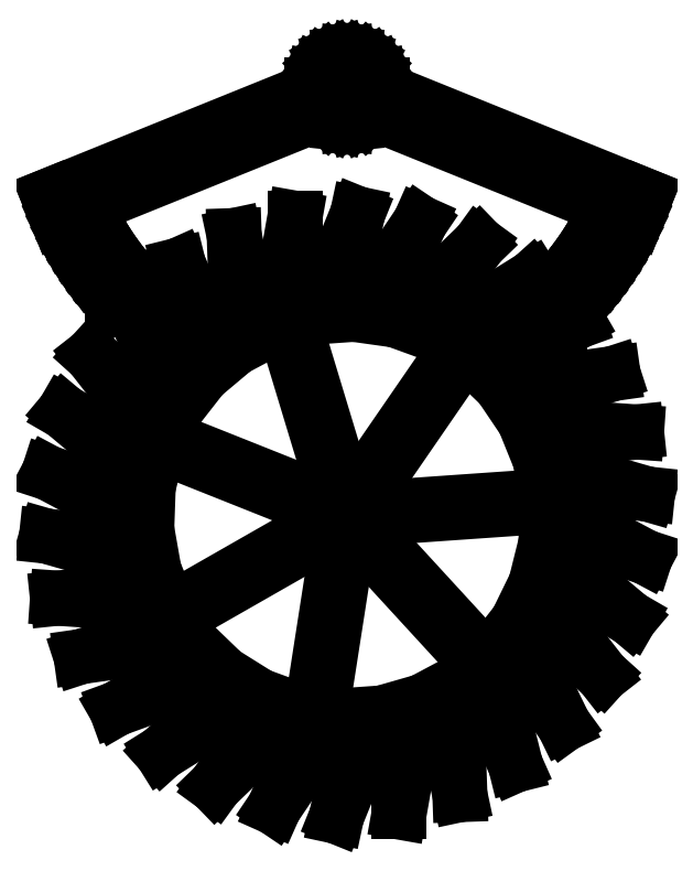
<metadata>
{"format":"dxf","ext":"dxf","renderer":"ezdxf+matplotlib","layout":"modelspace","background":"white","min_lineweight":24,"dpi":150}
</metadata>
<code>
0
SECTION
2
ENTITIES
0
LINE
8
0
10
43.86
20
39.43
11
45.42
21
40.99
0
LINE
8
0
10
45.42
20
40.99
11
46.92
21
42.6
0
LINE
8
0
10
46.92
20
42.6
11
48.37
21
44.27
0
LINE
8
0
10
48.37
20
44.27
11
49.76
21
45.98
0
LINE
8
0
10
49.76
20
45.98
11
51.08
21
47.74
0
LINE
8
0
10
51.08
20
47.74
11
52.35
21
49.54
0
LINE
8
0
10
52.35
20
49.54
11
53.55
21
51.39
0
LINE
8
0
10
53.55
20
51.39
11
54.68
21
53.28
0
LINE
8
0
10
54.68
20
53.28
11
55.75
21
55.21
0
LINE
8
0
10
55.75
20
55.21
11
56.75
21
57.17
0
LINE
8
0
10
56.75
20
57.17
11
57.56
21
58.9
0
LINE
8
0
10
57.56
20
58.9
11
57.61
21
58.88
0
LINE
8
0
10
57.61
20
58.88
11
59.48
21
63.52
0
LINE
8
0
10
59.48
20
63.52
11
6.962
21
84.74
0
LINE
8
0
10
6.962
20
84.74
11
6.962
21
85.58
0
LINE
8
0
10
6.962
20
85.58
11
6.657
21
87.02
0
LINE
8
0
10
6.657
20
87.02
11
6.062
21
88.35
0
LINE
8
0
10
6.062
20
88.35
11
5.202
21
89.54
0
LINE
8
0
10
5.202
20
89.54
11
4.114
21
90.52
0
LINE
8
0
10
4.114
20
90.52
11
2.847
21
91.25
0
LINE
8
0
10
2.847
20
91.25
11
1.455
21
91.7
0
LINE
8
0
10
1.455
20
91.7
11
0
21
91.85
0
LINE
8
0
10
0
20
91.85
11
-1.455
21
91.7
0
LINE
8
0
10
-1.455
20
91.7
11
-2.847
21
91.25
0
LINE
8
0
10
-2.847
20
91.25
11
-4.114
21
90.52
0
LINE
8
0
10
-4.114
20
90.52
11
-5.202
21
89.54
0
LINE
8
0
10
-5.202
20
89.54
11
-6.062
21
88.35
0
LINE
8
0
10
-6.062
20
88.35
11
-6.657
21
87.02
0
LINE
8
0
10
-6.657
20
87.02
11
-6.962
21
85.58
0
LINE
8
0
10
-6.962
20
85.58
11
-6.962
21
84.74
0
LINE
8
0
10
-6.962
20
84.74
11
-59.48
21
63.52
0
LINE
8
0
10
-59.48
20
63.52
11
-57.61
21
58.88
0
LINE
8
0
10
-57.61
20
58.88
11
-57.56
21
58.9
0
LINE
8
0
10
-57.56
20
58.9
11
-56.75
21
57.17
0
LINE
8
0
10
-56.75
20
57.17
11
-55.75
21
55.21
0
LINE
8
0
10
-55.75
20
55.21
11
-54.68
21
53.28
0
LINE
8
0
10
-54.68
20
53.28
11
-53.55
21
51.39
0
LINE
8
0
10
-53.55
20
51.39
11
-52.35
21
49.54
0
LINE
8
0
10
-52.35
20
49.54
11
-51.08
21
47.74
0
LINE
8
0
10
-51.08
20
47.74
11
-49.76
21
45.98
0
LINE
8
0
10
-49.76
20
45.98
11
-48.37
21
44.27
0
LINE
8
0
10
-48.37
20
44.27
11
-46.92
21
42.6
0
LINE
8
0
10
-46.92
20
42.6
11
-46.76
21
42.43
0
LINE
8
0
10
-46.76
20
42.43
11
-37.85
21
42.43
0
LINE
8
0
10
-37.85
20
42.43
11
-38.05
21
42.6
0
LINE
8
0
10
-38.05
20
42.6
11
-39.5
21
43.95
0
LINE
8
0
10
-39.5
20
43.95
11
-40.9
21
45.36
0
LINE
8
0
10
-40.9
20
45.36
11
-42.25
21
46.81
0
LINE
8
0
10
-42.25
20
46.81
11
-43.56
21
48.3
0
LINE
8
0
10
-43.56
20
48.3
11
-44.81
21
49.85
0
LINE
8
0
10
-44.81
20
49.85
11
-46
21
51.43
0
LINE
8
0
10
-46
20
51.43
11
-47.14
21
53.06
0
LINE
8
0
10
-47.14
20
53.06
11
-48.22
21
54.72
0
LINE
8
0
10
-48.22
20
54.72
11
-49.24
21
56.42
0
LINE
8
0
10
-49.24
20
56.42
11
-50.2
21
58.16
0
LINE
8
0
10
-50.2
20
58.16
11
-51.1
21
59.93
0
LINE
8
0
10
-51.1
20
59.93
11
-51.72
21
61.26
0
LINE
8
0
10
-51.72
20
61.26
11
-5.114
21
80.09
0
LINE
8
0
10
-5.114
20
80.09
11
-4.114
21
79.19
0
LINE
8
0
10
-4.114
20
79.19
11
-2.847
21
78.46
0
LINE
8
0
10
-2.847
20
78.46
11
-1.455
21
78.01
0
LINE
8
0
10
-1.455
20
78.01
11
0
21
77.85
0
LINE
8
0
10
0
20
77.85
11
1.455
21
78.01
0
LINE
8
0
10
1.455
20
78.01
11
2.847
21
78.46
0
LINE
8
0
10
2.847
20
78.46
11
4.114
21
79.19
0
LINE
8
0
10
4.114
20
79.19
11
5.114
21
80.09
0
LINE
8
0
10
5.114
20
80.09
11
51.72
21
61.26
0
LINE
8
0
10
51.72
20
61.26
11
51.1
21
59.93
0
LINE
8
0
10
51.1
20
59.93
11
50.2
21
58.16
0
LINE
8
0
10
50.2
20
58.16
11
49.24
21
56.42
0
LINE
8
0
10
49.24
20
56.42
11
48.22
21
54.72
0
LINE
8
0
10
48.22
20
54.72
11
47.14
21
53.06
0
LINE
8
0
10
47.14
20
53.06
11
46
21
51.43
0
LINE
8
0
10
46
20
51.43
11
44.81
21
49.85
0
LINE
8
0
10
44.81
20
49.85
11
43.56
21
48.3
0
LINE
8
0
10
43.56
20
48.3
11
42.43
21
47.01
0
LINE
8
0
10
42.43
20
47.01
11
42.43
21
38.09
0
LINE
8
0
10
42.43
20
38.09
11
43.86
21
39.43
0
LINE
8
0
10
-1.04
20
79.96
11
-2.034
21
80.29
0
LINE
8
0
10
-2.034
20
80.29
11
-2.939
21
80.81
0
LINE
8
0
10
-2.939
20
80.81
11
-3.716
21
81.51
0
LINE
8
0
10
-3.716
20
81.51
11
-4.33
21
82.35
0
LINE
8
0
10
-4.33
20
82.35
11
-4.755
21
83.31
0
LINE
8
0
10
-4.755
20
83.31
11
-4.973
21
84.33
0
LINE
8
0
10
-4.973
20
84.33
11
-4.973
21
85.38
0
LINE
8
0
10
-4.973
20
85.38
11
-4.755
21
86.4
0
LINE
8
0
10
-4.755
20
86.4
11
-4.33
21
87.35
0
LINE
8
0
10
-4.33
20
87.35
11
-3.716
21
88.2
0
LINE
8
0
10
-3.716
20
88.2
11
-2.939
21
88.9
0
LINE
8
0
10
-2.939
20
88.9
11
-2.034
21
89.42
0
LINE
8
0
10
-2.034
20
89.42
11
-1.04
21
89.74
0
LINE
8
0
10
-1.04
20
89.74
11
0
21
89.85
0
LINE
8
0
10
0
20
89.85
11
1.04
21
89.74
0
LINE
8
0
10
1.04
20
89.74
11
2.034
21
89.42
0
LINE
8
0
10
2.034
20
89.42
11
2.939
21
88.9
0
LINE
8
0
10
2.939
20
88.9
11
3.716
21
88.2
0
LINE
8
0
10
3.716
20
88.2
11
4.33
21
87.35
0
LINE
8
0
10
4.33
20
87.35
11
4.755
21
86.4
0
LINE
8
0
10
4.755
20
86.4
11
4.973
21
85.38
0
LINE
8
0
10
4.973
20
85.38
11
4.973
21
84.33
0
LINE
8
0
10
4.973
20
84.33
11
4.755
21
83.31
0
LINE
8
0
10
4.755
20
83.31
11
4.33
21
82.35
0
LINE
8
0
10
4.33
20
82.35
11
3.716
21
81.51
0
LINE
8
0
10
3.716
20
81.51
11
2.939
21
80.81
0
LINE
8
0
10
2.939
20
80.81
11
2.034
21
80.29
0
LINE
8
0
10
2.034
20
80.29
11
1.04
21
79.96
0
LINE
8
0
10
1.04
20
79.96
11
0
21
79.85
0
LINE
8
0
10
0
20
79.85
11
-1.04
21
79.96
0
LINE
8
0
10
4.538
20
-43.55
11
7.641
21
-43.33
0
LINE
8
0
10
7.641
20
-43.33
11
10.42
21
-42.53
0
LINE
8
0
10
10.42
20
-42.53
11
10.42
21
-59.09
0
LINE
8
0
10
10.42
20
-59.09
11
13.49
21
-41.65
0
LINE
8
0
10
13.49
20
-41.65
11
16.48
21
-40.8
0
LINE
8
0
10
16.48
20
-40.8
11
19.03
21
-39.44
0
LINE
8
0
10
19.03
20
-39.44
11
22.48
21
-55.63
0
LINE
8
0
10
22.48
20
-55.63
11
21.86
21
-37.94
0
LINE
8
0
10
21.86
20
-37.94
11
24.6
21
-36.48
0
LINE
8
0
10
24.6
20
-36.48
11
26.82
21
-34.62
0
LINE
8
0
10
26.82
20
-34.62
11
33.55
21
-49.74
0
LINE
8
0
10
33.55
20
-49.74
11
29.27
21
-32.56
0
LINE
8
0
10
29.27
20
-32.56
11
31.65
21
-30.57
0
LINE
8
0
10
31.65
20
-30.57
11
33.43
21
-28.29
0
LINE
8
0
10
33.43
20
-28.29
11
43.16
21
-41.68
0
LINE
8
0
10
43.16
20
-41.68
11
35.4
21
-25.77
0
LINE
8
0
10
35.4
20
-25.77
11
37.31
21
-23.32
0
LINE
8
0
10
37.31
20
-23.32
11
38.58
21
-20.72
0
LINE
8
0
10
38.58
20
-20.72
11
50.88
21
-31.8
0
LINE
8
0
10
50.88
20
-31.8
11
39.98
21
-17.84
0
LINE
8
0
10
39.98
20
-17.84
11
41.35
21
-15.05
0
LINE
8
0
10
41.35
20
-15.05
11
42.05
21
-12.24
0
LINE
8
0
10
42.05
20
-12.24
11
56.38
21
-20.52
0
LINE
8
0
10
56.38
20
-20.52
11
42.82
21
-9.141
0
LINE
8
0
10
42.82
20
-9.141
11
43.57
21
-6.124
0
LINE
8
0
10
43.57
20
-6.124
11
43.67
21
-3.235
0
LINE
8
0
10
43.67
20
-3.235
11
59.42
21
-8.35
0
LINE
8
0
10
59.42
20
-8.35
11
43.78
21
-0.0388
0
LINE
8
0
10
43.78
20
-0.0388
11
43.89
21
3.069
0
LINE
8
0
10
43.89
20
3.069
11
43.39
21
5.916
0
LINE
8
0
10
43.39
20
5.916
11
59.85
21
4.185
0
LINE
8
0
10
59.85
20
4.185
11
42.84
21
9.065
0
LINE
8
0
10
42.84
20
9.065
11
42.3
21
12.13
0
LINE
8
0
10
42.3
20
12.13
11
41.21
21
14.81
0
LINE
8
0
10
41.21
20
14.81
11
57.68
21
16.54
0
LINE
8
0
10
57.68
20
16.54
11
40.01
21
17.77
0
LINE
8
0
10
40.01
20
17.77
11
38.85
21
20.66
0
LINE
8
0
10
38.85
20
20.66
11
37.23
21
23.05
0
LINE
8
0
10
37.23
20
23.05
11
52.98
21
28.17
0
LINE
8
0
10
52.98
20
28.17
11
35.45
21
25.7
0
LINE
8
0
10
35.45
20
25.7
11
33.71
21
28.28
0
LINE
8
0
10
33.71
20
28.28
11
31.63
21
30.29
0
LINE
8
0
10
31.63
20
30.29
11
45.96
21
38.57
0
LINE
8
0
10
45.96
20
38.57
11
29.33
21
32.51
0
LINE
8
0
10
29.33
20
32.51
11
27.09
21
34.67
0
LINE
8
0
10
27.09
20
34.67
11
24.64
21
36.2
0
LINE
8
0
10
24.64
20
36.2
11
36.94
21
47.28
0
LINE
8
0
10
36.94
20
47.28
11
21.93
21
37.9
0
LINE
8
0
10
21.93
20
37.9
11
19.29
21
39.55
0
LINE
8
0
10
19.29
20
39.55
11
16.57
21
40.54
0
LINE
8
0
10
16.57
20
40.54
11
26.3
21
53.93
0
LINE
8
0
10
26.3
20
53.93
11
13.57
21
41.63
0
LINE
8
0
10
13.57
20
41.63
11
10.64
21
42.69
0
LINE
8
0
10
10.64
20
42.69
11
7.782
21
43.1
0
LINE
8
0
10
7.782
20
43.1
11
14.52
21
58.22
0
LINE
8
0
10
14.52
20
58.22
11
4.615
21
43.54
0
LINE
8
0
10
4.615
20
43.54
11
1.536
21
43.97
0
LINE
8
0
10
1.536
20
43.97
11
-1.348
21
43.77
0
LINE
8
0
10
-1.348
20
43.77
11
2.094
21
59.96
0
LINE
8
0
10
2.094
20
59.96
11
-4.538
21
43.55
0
LINE
8
0
10
-4.538
20
43.55
11
-7.641
21
43.33
0
LINE
8
0
10
-7.641
20
43.33
11
-10.42
21
42.53
0
LINE
8
0
10
-10.42
20
42.53
11
-10.42
21
59.09
0
LINE
8
0
10
-10.42
20
59.09
11
-13.49
21
41.65
0
LINE
8
0
10
-13.49
20
41.65
11
-16.48
21
40.8
0
LINE
8
0
10
-16.48
20
40.8
11
-19.03
21
39.44
0
LINE
8
0
10
-19.03
20
39.44
11
-22.48
21
55.63
0
LINE
8
0
10
-22.48
20
55.63
11
-21.86
21
37.94
0
LINE
8
0
10
-21.86
20
37.94
11
-24.6
21
36.48
0
LINE
8
0
10
-24.6
20
36.48
11
-26.82
21
34.62
0
LINE
8
0
10
-26.82
20
34.62
11
-33.55
21
49.74
0
LINE
8
0
10
-33.55
20
49.74
11
-29.27
21
32.56
0
LINE
8
0
10
-29.27
20
32.56
11
-31.65
21
30.57
0
LINE
8
0
10
-31.65
20
30.57
11
-33.43
21
28.29
0
LINE
8
0
10
-33.43
20
28.29
11
-43.16
21
41.68
0
LINE
8
0
10
-43.16
20
41.68
11
-35.4
21
25.77
0
LINE
8
0
10
-35.4
20
25.77
11
-37.31
21
23.32
0
LINE
8
0
10
-37.31
20
23.32
11
-38.58
21
20.72
0
LINE
8
0
10
-38.58
20
20.72
11
-50.88
21
31.8
0
LINE
8
0
10
-50.88
20
31.8
11
-39.98
21
17.84
0
LINE
8
0
10
-39.98
20
17.84
11
-41.35
21
15.05
0
LINE
8
0
10
-41.35
20
15.05
11
-42.05
21
12.24
0
LINE
8
0
10
-42.05
20
12.24
11
-56.38
21
20.52
0
LINE
8
0
10
-56.38
20
20.52
11
-42.82
21
9.141
0
LINE
8
0
10
-42.82
20
9.141
11
-43.57
21
6.124
0
LINE
8
0
10
-43.57
20
6.124
11
-43.67
21
3.235
0
LINE
8
0
10
-43.67
20
3.235
11
-59.42
21
8.35
0
LINE
8
0
10
-59.42
20
8.35
11
-43.78
21
0.0388
0
LINE
8
0
10
-43.78
20
0.0388
11
-43.89
21
-3.069
0
LINE
8
0
10
-43.89
20
-3.069
11
-43.39
21
-5.916
0
LINE
8
0
10
-43.39
20
-5.916
11
-59.85
21
-4.185
0
LINE
8
0
10
-59.85
20
-4.185
11
-42.84
21
-9.065
0
LINE
8
0
10
-42.84
20
-9.065
11
-42.3
21
-12.13
0
LINE
8
0
10
-42.3
20
-12.13
11
-41.21
21
-14.81
0
LINE
8
0
10
-41.21
20
-14.81
11
-57.68
21
-16.54
0
LINE
8
0
10
-57.68
20
-16.54
11
-40.01
21
-17.77
0
LINE
8
0
10
-40.01
20
-17.77
11
-38.85
21
-20.66
0
LINE
8
0
10
-38.85
20
-20.66
11
-37.23
21
-23.05
0
LINE
8
0
10
-37.23
20
-23.05
11
-52.98
21
-28.17
0
LINE
8
0
10
-52.98
20
-28.17
11
-35.45
21
-25.7
0
LINE
8
0
10
-35.45
20
-25.7
11
-33.71
21
-28.28
0
LINE
8
0
10
-33.71
20
-28.28
11
-31.63
21
-30.29
0
LINE
8
0
10
-31.63
20
-30.29
11
-45.96
21
-38.57
0
LINE
8
0
10
-45.96
20
-38.57
11
-29.33
21
-32.51
0
LINE
8
0
10
-29.33
20
-32.51
11
-27.09
21
-34.67
0
LINE
8
0
10
-27.09
20
-34.67
11
-24.64
21
-36.2
0
LINE
8
0
10
-24.64
20
-36.2
11
-36.94
21
-47.28
0
LINE
8
0
10
-36.94
20
-47.28
11
-21.93
21
-37.9
0
LINE
8
0
10
-21.93
20
-37.9
11
-19.29
21
-39.55
0
LINE
8
0
10
-19.29
20
-39.55
11
-16.57
21
-40.54
0
LINE
8
0
10
-16.57
20
-40.54
11
-26.3
21
-53.93
0
LINE
8
0
10
-26.3
20
-53.93
11
-13.57
21
-41.63
0
LINE
8
0
10
-13.57
20
-41.63
11
-10.64
21
-42.69
0
LINE
8
0
10
-10.64
20
-42.69
11
-7.782
21
-43.1
0
LINE
8
0
10
-7.782
20
-43.1
11
-14.52
21
-58.22
0
LINE
8
0
10
-14.52
20
-58.22
11
-4.615
21
-43.54
0
LINE
8
0
10
-4.615
20
-43.54
11
-1.536
21
-43.97
0
LINE
8
0
10
-1.536
20
-43.97
11
1.348
21
-43.77
0
LINE
8
0
10
1.348
20
-43.77
11
-2.094
21
-59.96
0
LINE
8
0
10
-2.094
20
-59.96
11
4.538
21
-43.55
0
LINE
8
0
10
3.069
20
6.292
11
1.693
21
6.792
0
LINE
8
0
10
1.693
20
6.792
11
0.2443
21
6.996
0
LINE
8
0
10
0.2443
20
6.996
11
-1.047
21
6.905
0
LINE
8
0
10
-1.047
20
6.905
11
-10.58
21
38.35
0
LINE
8
0
10
-10.58
20
38.35
11
-6.946
21
39.39
0
LINE
8
0
10
-6.946
20
39.39
11
1.396
21
39.98
0
LINE
8
0
10
1.396
20
39.98
11
9.677
21
38.81
0
LINE
8
0
10
9.677
20
38.81
11
17.53
21
35.95
0
LINE
8
0
10
17.53
20
35.95
11
21.75
21
33.32
0
LINE
8
0
10
21.75
20
33.32
11
3.105
21
6.269
0
LINE
8
0
10
3.105
20
6.269
11
3.069
21
6.292
0
LINE
8
0
10
-36.62
20
15.66
11
-33.92
21
21.2
0
LINE
8
0
10
-33.92
20
21.2
11
-28.77
21
27.79
0
LINE
8
0
10
-28.77
20
27.79
11
-22.37
21
33.16
0
LINE
8
0
10
-22.37
20
33.16
11
-14.98
21
37.09
0
LINE
8
0
10
-14.98
20
37.09
11
-12.5
21
37.8
0
LINE
8
0
10
-12.5
20
37.8
11
-2.957
21
6.312
0
LINE
8
0
10
-2.957
20
6.312
11
-3.914
21
5.803
0
LINE
8
0
10
-3.914
20
5.803
11
-5.035
21
4.863
0
LINE
8
0
10
-5.035
20
4.863
11
-5.936
21
3.709
0
LINE
8
0
10
-5.936
20
3.709
11
-6.046
21
3.484
0
LINE
8
0
10
-6.046
20
3.484
11
-36.62
21
15.66
0
LINE
8
0
10
6.729
20
1.929
11
6.181
21
3.286
0
LINE
8
0
10
6.181
20
3.286
11
5.362
21
4.5
0
LINE
8
0
10
5.362
20
4.5
11
4.734
21
5.107
0
LINE
8
0
10
4.734
20
5.107
11
23.44
21
32.26
0
LINE
8
0
10
23.44
20
32.26
11
24.63
21
31.52
0
LINE
8
0
10
24.63
20
31.52
11
30.64
21
25.71
0
LINE
8
0
10
30.64
20
25.71
11
35.32
21
18.78
0
LINE
8
0
10
35.32
20
18.78
11
38.45
21
11.03
0
LINE
8
0
10
38.45
20
11.03
11
39.73
21
3.78
0
LINE
8
0
10
39.73
20
3.78
11
6.808
21
1.479
0
LINE
8
0
10
6.808
20
1.479
11
6.729
21
1.929
0
LINE
8
0
10
-35.32
20
-18.78
11
-38.45
21
-11.03
0
LINE
8
0
10
-38.45
20
-11.03
11
-39.9
21
-2.79
0
LINE
8
0
10
-39.9
20
-2.79
11
-39.61
21
5.567
0
LINE
8
0
10
-39.61
20
5.567
11
-37.59
21
13.68
0
LINE
8
0
10
-37.59
20
13.68
11
-37.5
21
13.86
0
LINE
8
0
10
-37.5
20
13.86
11
-6.771
21
1.62
0
LINE
8
0
10
-6.771
20
1.62
11
-6.932
21
0.9742
0
LINE
8
0
10
-6.932
20
0.9742
11
-6.983
21
-0.4883
0
LINE
8
0
10
-6.983
20
-0.4883
11
-6.729
21
-1.929
0
LINE
8
0
10
-6.729
20
-1.929
11
-6.479
21
-2.547
0
LINE
8
0
10
-6.479
20
-2.547
11
-35.21
21
-18.94
0
LINE
8
0
10
-35.21
20
-18.94
11
-35.32
21
-18.78
0
LINE
8
0
10
-1.21
20
-4.851
11
-2.192
21
-4.494
0
LINE
8
0
10
-2.192
20
-4.494
11
-3.078
21
-3.94
0
LINE
8
0
10
-3.078
20
-3.94
11
-3.83
21
-3.214
0
LINE
8
0
10
-3.83
20
-3.214
11
-4.415
21
-2.347
0
LINE
8
0
10
-4.415
20
-2.347
11
-4.806
21
-1.378
0
LINE
8
0
10
-4.806
20
-1.378
11
-4.988
21
-0.3488
0
LINE
8
0
10
-4.988
20
-0.3488
11
-4.951
21
0.6959
0
LINE
8
0
10
-4.951
20
0.6959
11
-4.698
21
1.71
0
LINE
8
0
10
-4.698
20
1.71
11
-4.24
21
2.65
0
LINE
8
0
10
-4.24
20
2.65
11
-3.597
21
3.473
0
LINE
8
0
10
-3.597
20
3.473
11
-2.796
21
4.145
0
LINE
8
0
10
-2.796
20
4.145
11
-1.873
21
4.636
0
LINE
8
0
10
-1.873
20
4.636
11
-0.8682
21
4.924
0
LINE
8
0
10
-0.8682
20
4.924
11
0.1745
21
4.997
0
LINE
8
0
10
0.1745
20
4.997
11
1.21
21
4.851
0
LINE
8
0
10
1.21
20
4.851
11
2.192
21
4.494
0
LINE
8
0
10
2.192
20
4.494
11
3.078
21
3.94
0
LINE
8
0
10
3.078
20
3.94
11
3.83
21
3.214
0
LINE
8
0
10
3.83
20
3.214
11
4.415
21
2.347
0
LINE
8
0
10
4.415
20
2.347
11
4.806
21
1.378
0
LINE
8
0
10
4.806
20
1.378
11
4.988
21
0.3488
0
LINE
8
0
10
4.988
20
0.3488
11
4.951
21
-0.6959
0
LINE
8
0
10
4.951
20
-0.6959
11
4.698
21
-1.71
0
LINE
8
0
10
4.698
20
-1.71
11
4.24
21
-2.65
0
LINE
8
0
10
4.24
20
-2.65
11
3.597
21
-3.473
0
LINE
8
0
10
3.597
20
-3.473
11
2.796
21
-4.145
0
LINE
8
0
10
2.796
20
-4.145
11
1.873
21
-4.636
0
LINE
8
0
10
1.873
20
-4.636
11
0.8682
21
-4.924
0
LINE
8
0
10
0.8682
20
-4.924
11
-0.1745
21
-4.997
0
LINE
8
0
10
-0.1745
20
-4.997
11
-1.21
21
-4.851
0
LINE
8
0
10
5.398
20
-4.398
11
5.936
21
-3.709
0
LINE
8
0
10
5.936
20
-3.709
11
6.578
21
-2.394
0
LINE
8
0
10
6.578
20
-2.394
11
6.932
21
-0.9742
0
LINE
8
0
10
6.932
20
-0.9742
11
6.948
21
-0.5166
0
LINE
8
0
10
6.948
20
-0.5166
11
39.87
21
1.785
0
LINE
8
0
10
39.87
20
1.785
11
39.61
21
-5.567
0
LINE
8
0
10
39.61
20
-5.567
11
37.59
21
-13.68
0
LINE
8
0
10
37.59
20
-13.68
11
33.92
21
-21.2
0
LINE
8
0
10
33.92
20
-21.2
11
28.77
21
-27.79
0
LINE
8
0
10
28.77
20
-27.79
11
27.71
21
-28.68
0
LINE
8
0
10
27.71
20
-28.68
11
5.398
21
-4.398
0
LINE
8
0
10
-9.677
20
-38.81
11
-17.53
21
-35.95
0
LINE
8
0
10
-17.53
20
-35.95
11
-24.63
21
-31.52
0
LINE
8
0
10
-24.63
20
-31.52
11
-30.64
21
-25.71
0
LINE
8
0
10
-30.64
20
-25.71
11
-34.09
21
-20.61
0
LINE
8
0
10
-34.09
20
-20.61
11
-5.502
21
-4.292
0
LINE
8
0
10
-5.502
20
-4.292
11
-5.362
21
-4.5
0
LINE
8
0
10
-5.362
20
-4.5
11
-4.31
21
-5.516
0
LINE
8
0
10
-4.31
20
-5.516
11
-3.069
21
-6.292
0
LINE
8
0
10
-3.069
20
-6.292
11
-2.05
21
-6.662
0
LINE
8
0
10
-2.05
20
-6.662
11
-7.116
21
-39.17
0
LINE
8
0
10
-7.116
20
-39.17
11
-9.677
21
-38.81
0
LINE
8
0
10
-5.135
20
-39.45
11
-0.07623
21
-6.984
0
LINE
8
0
10
-0.07623
20
-6.984
11
1.216
21
-6.894
0
LINE
8
0
10
1.216
20
-6.894
11
2.622
21
-6.49
0
LINE
8
0
10
2.622
20
-6.49
11
3.914
21
-5.803
0
LINE
8
0
10
3.914
20
-5.803
11
3.948
21
-5.775
0
LINE
8
0
10
3.948
20
-5.775
11
26.17
21
-29.97
0
LINE
8
0
10
26.17
20
-29.97
11
22.37
21
-33.16
0
LINE
8
0
10
22.37
20
-33.16
11
14.98
21
-37.09
0
LINE
8
0
10
14.98
20
-37.09
11
6.946
21
-39.39
0
LINE
8
0
10
6.946
20
-39.39
11
-1.396
21
-39.98
0
LINE
8
0
10
-1.396
20
-39.98
11
-5.135
21
-39.45
0
ENDSEC
0
EOF

</code>
